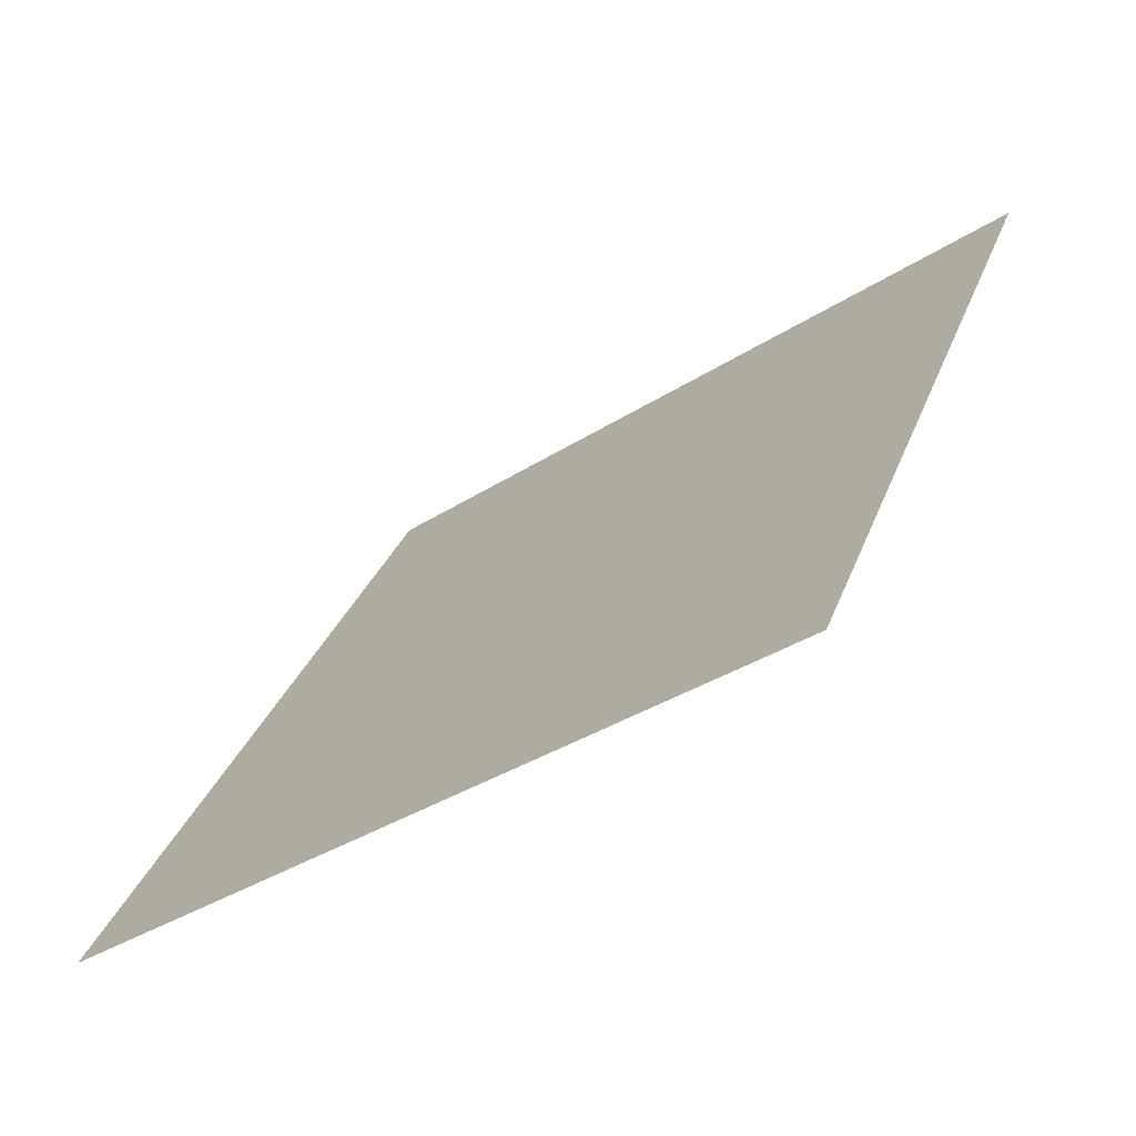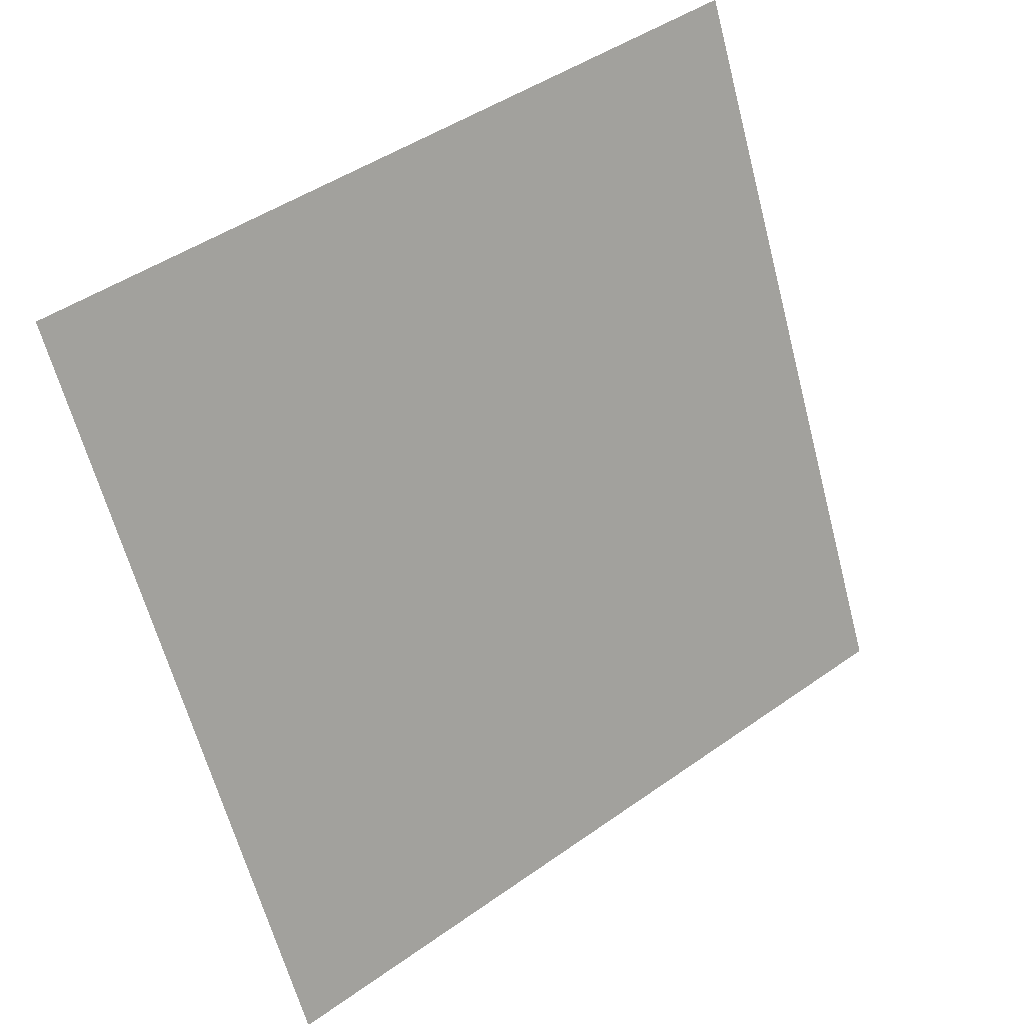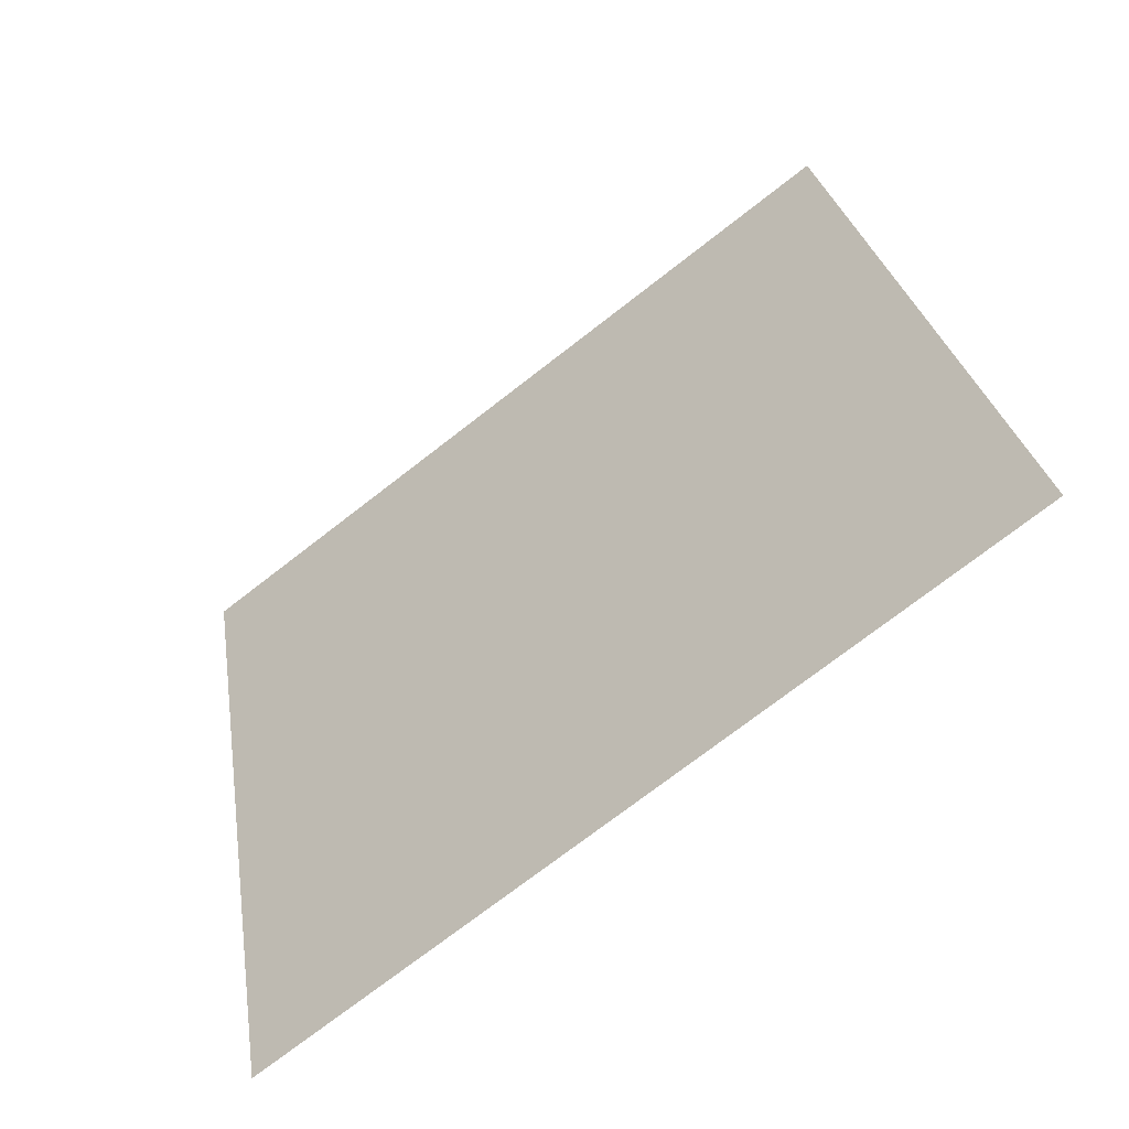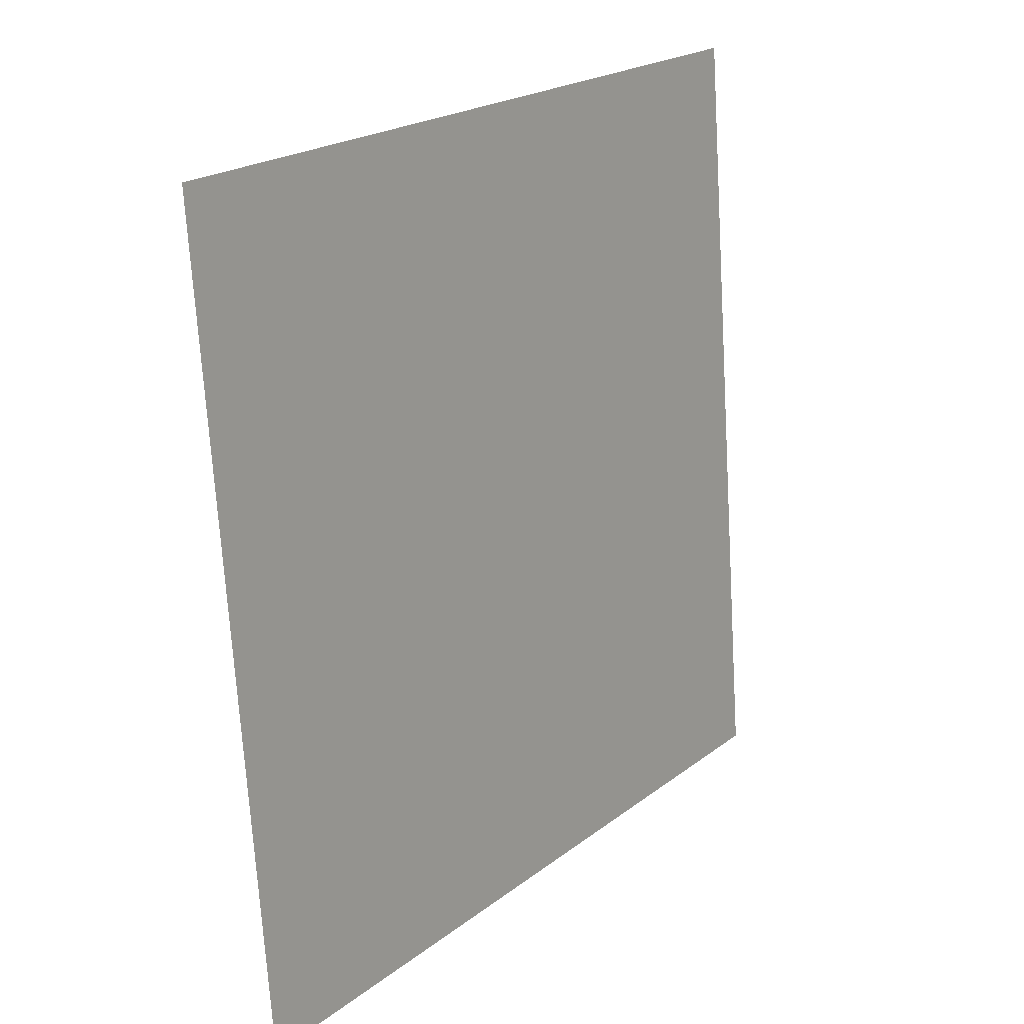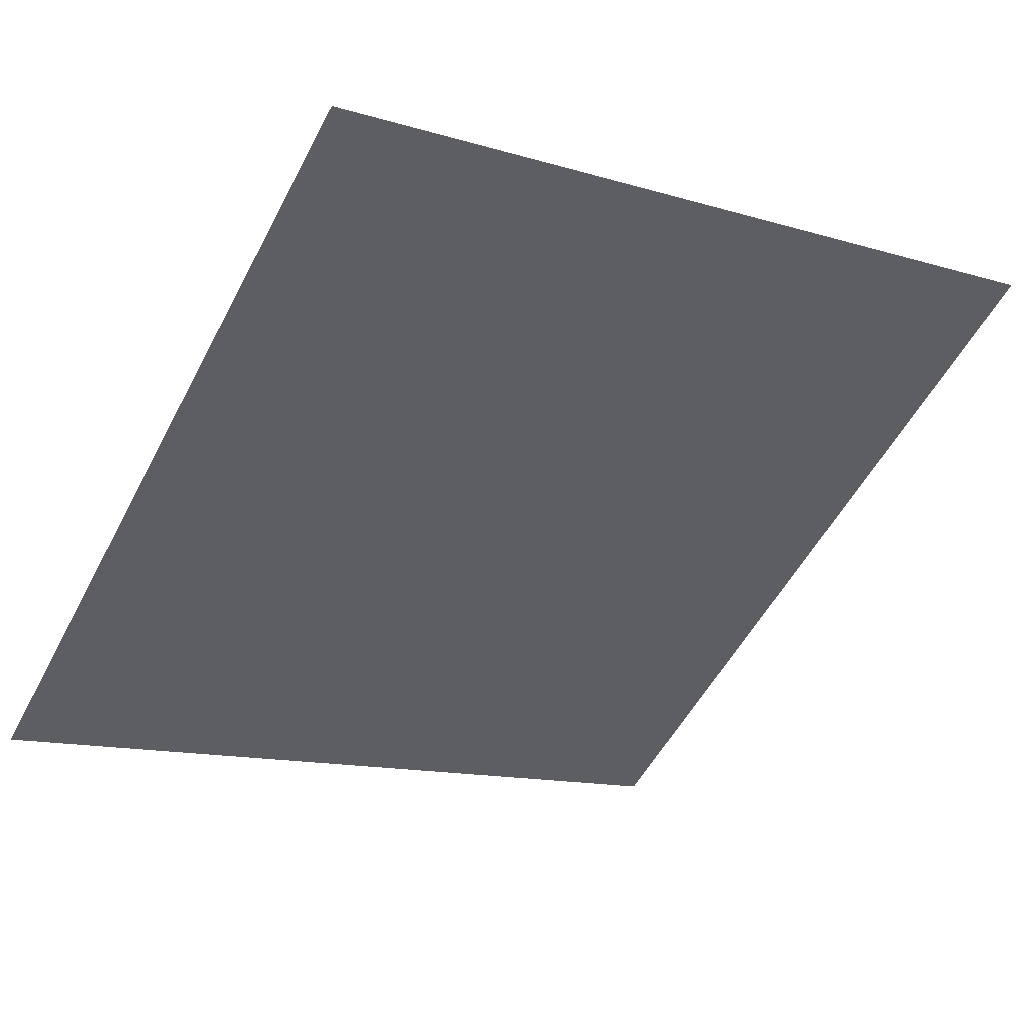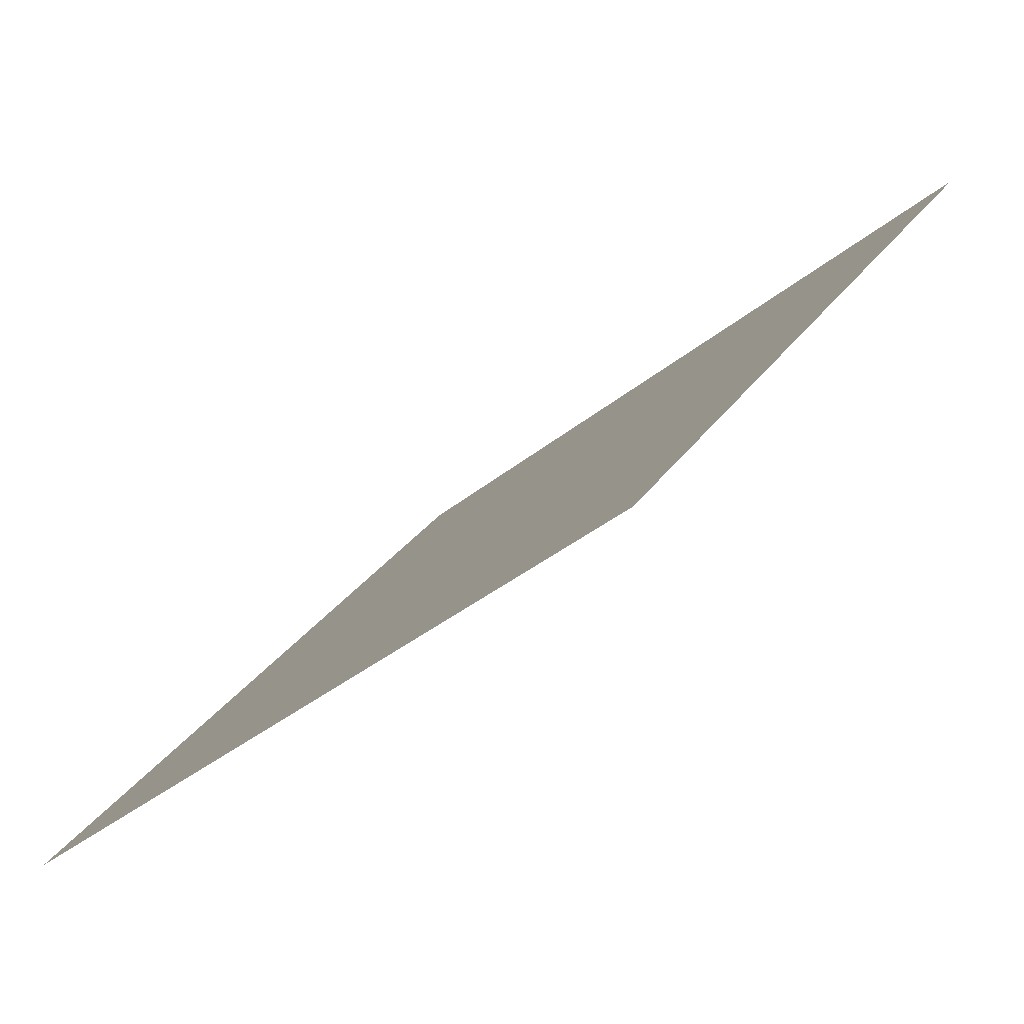
<metadata>
{"format":"obj","ext":"obj","renderer":"f3d","projection":"perspective","resolution":1024,"background":"white","views":[{"elev":32.3,"azim":-71.4,"up":"+Y"},{"elev":-62.0,"azim":-74.7,"up":"+Y"},{"elev":29.0,"azim":-98.3,"up":"+Y"},{"elev":-71.8,"azim":92.1,"up":"+Z"},{"elev":-10.9,"azim":-33.4,"up":"+Y"},{"elev":-35.8,"azim":46.5,"up":"+Z"}]}
</metadata>
<code>
v 0.2265 0.8906 0.6522
v 0.22 0.8908 0.6523
v 0.2201 0.8947 0.6576
v 0.2266 0.8946 0.6575
f 4 3 2 1

</code>
